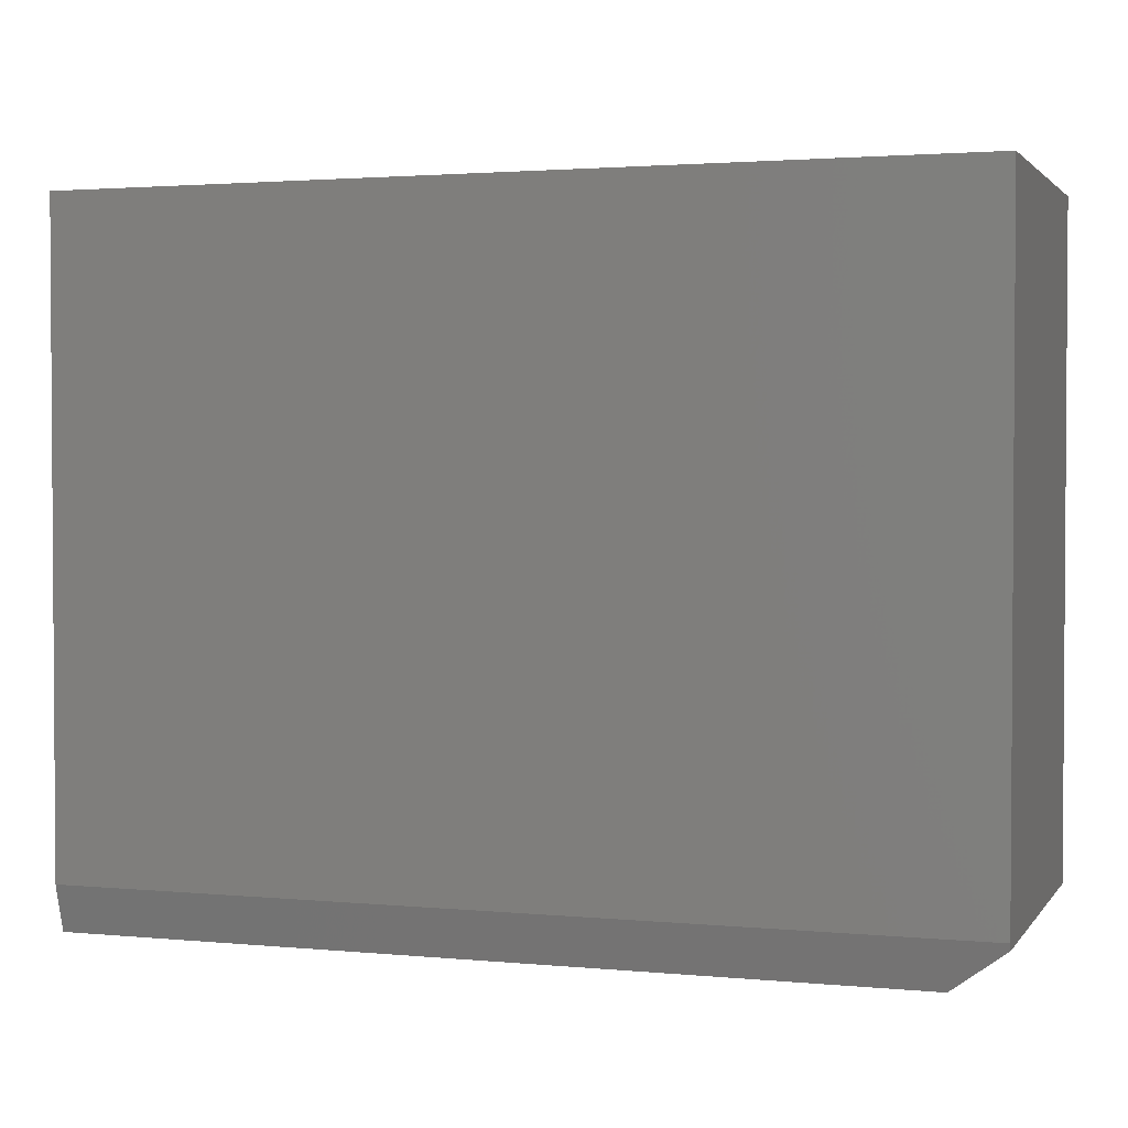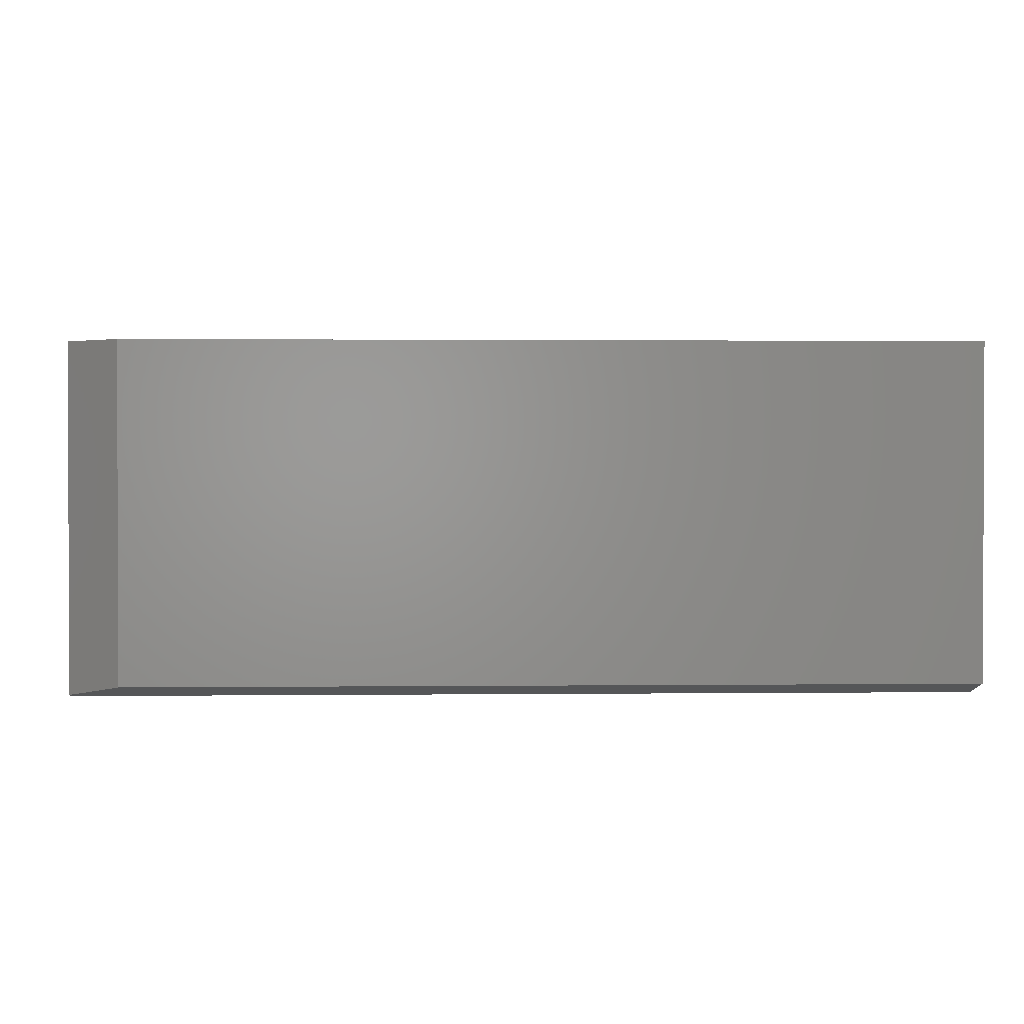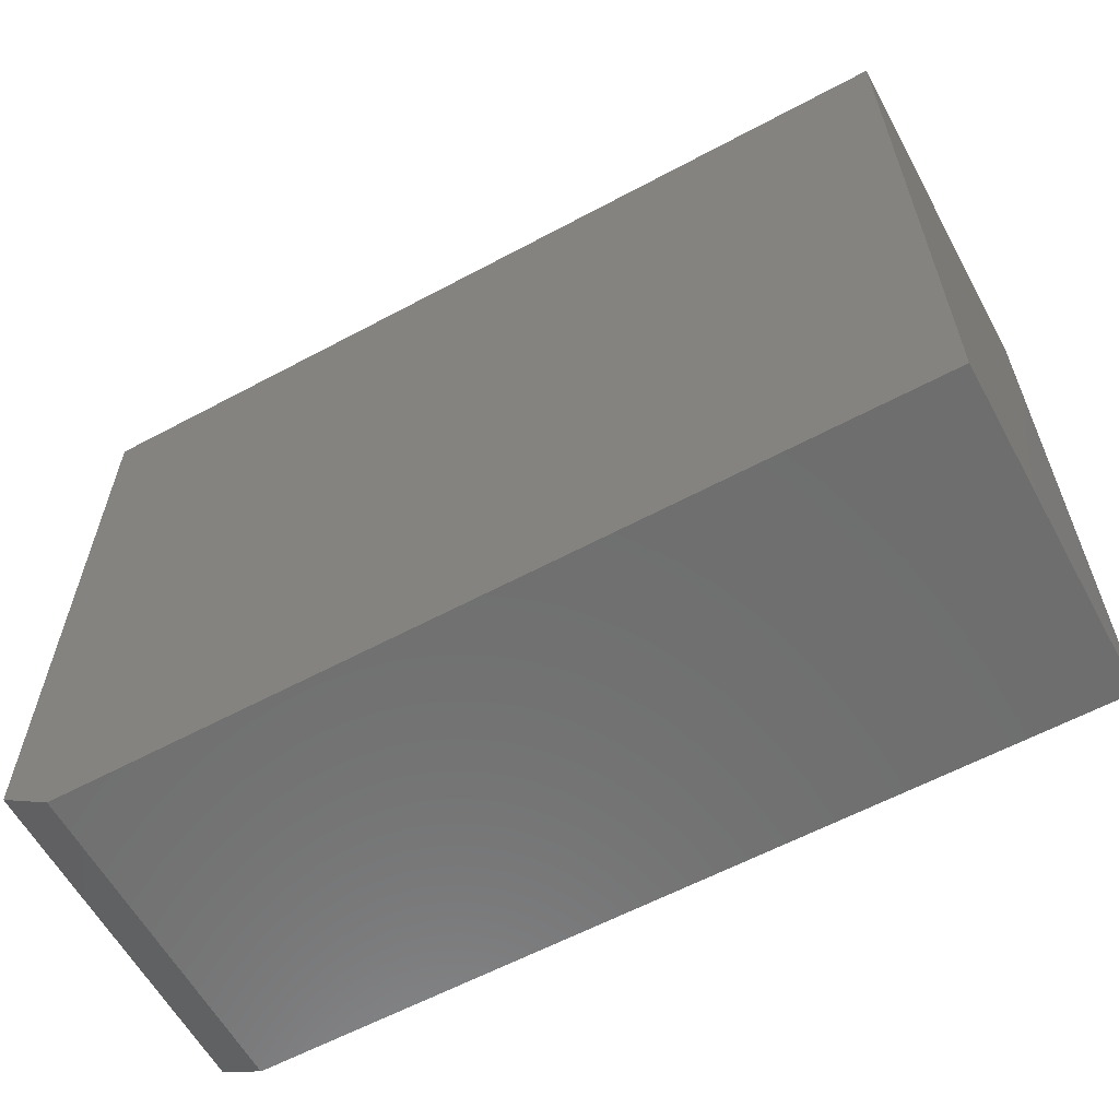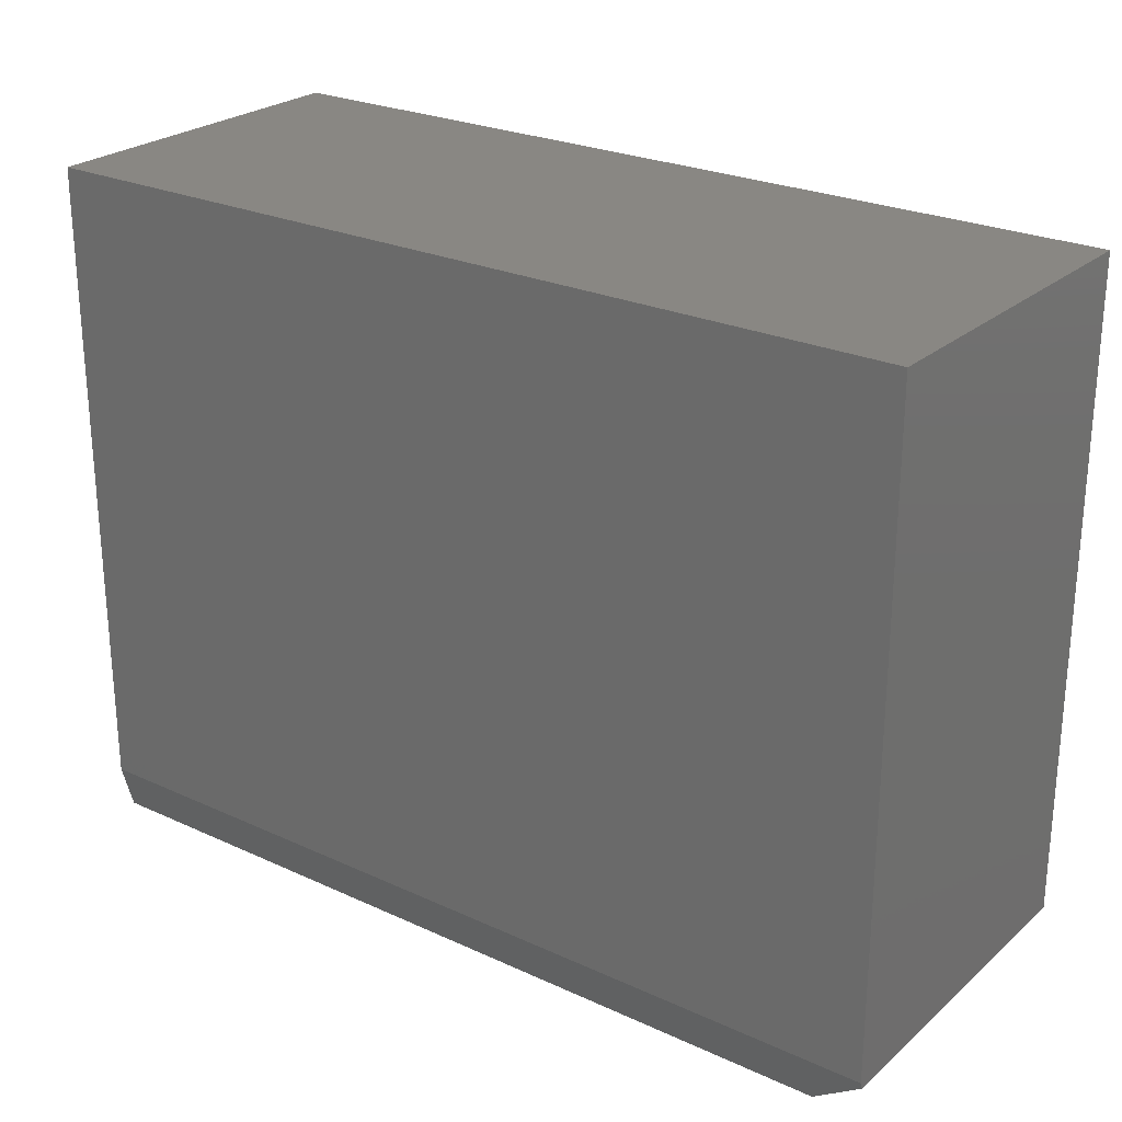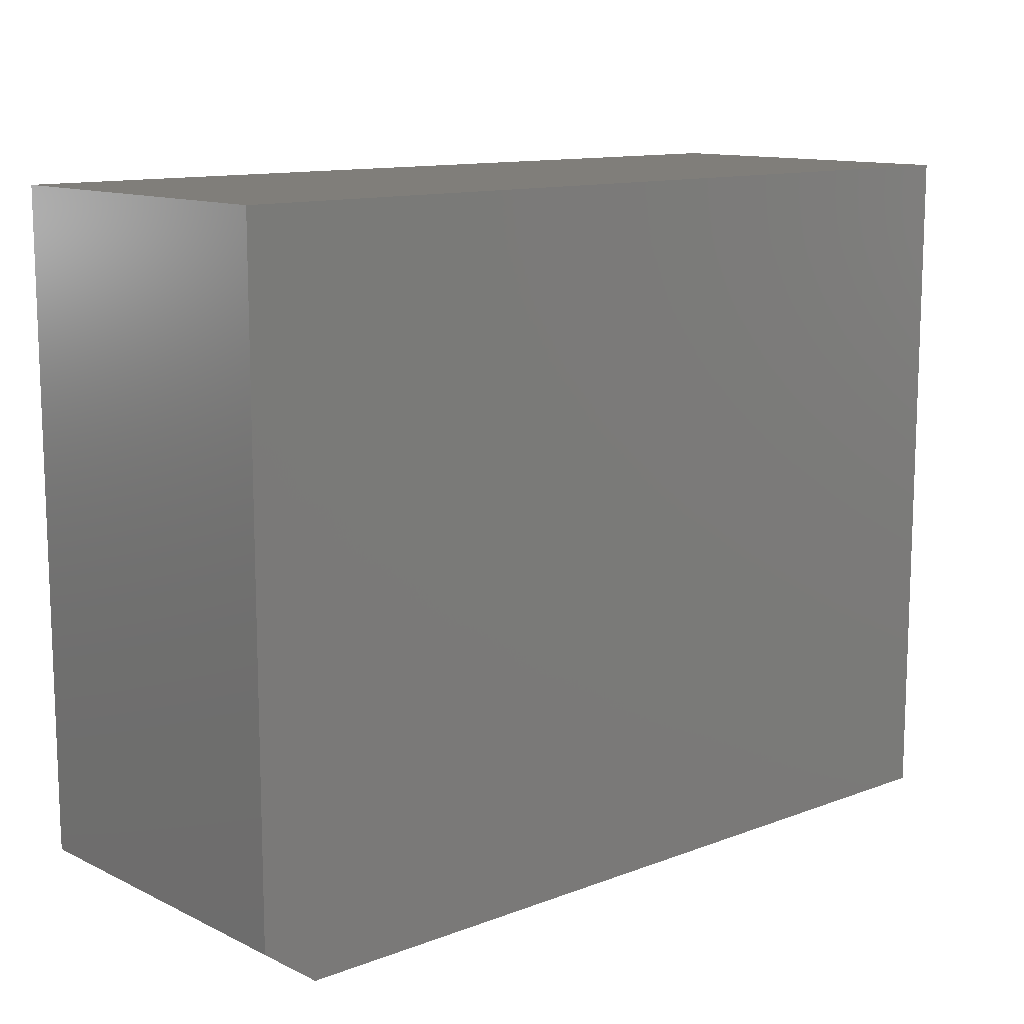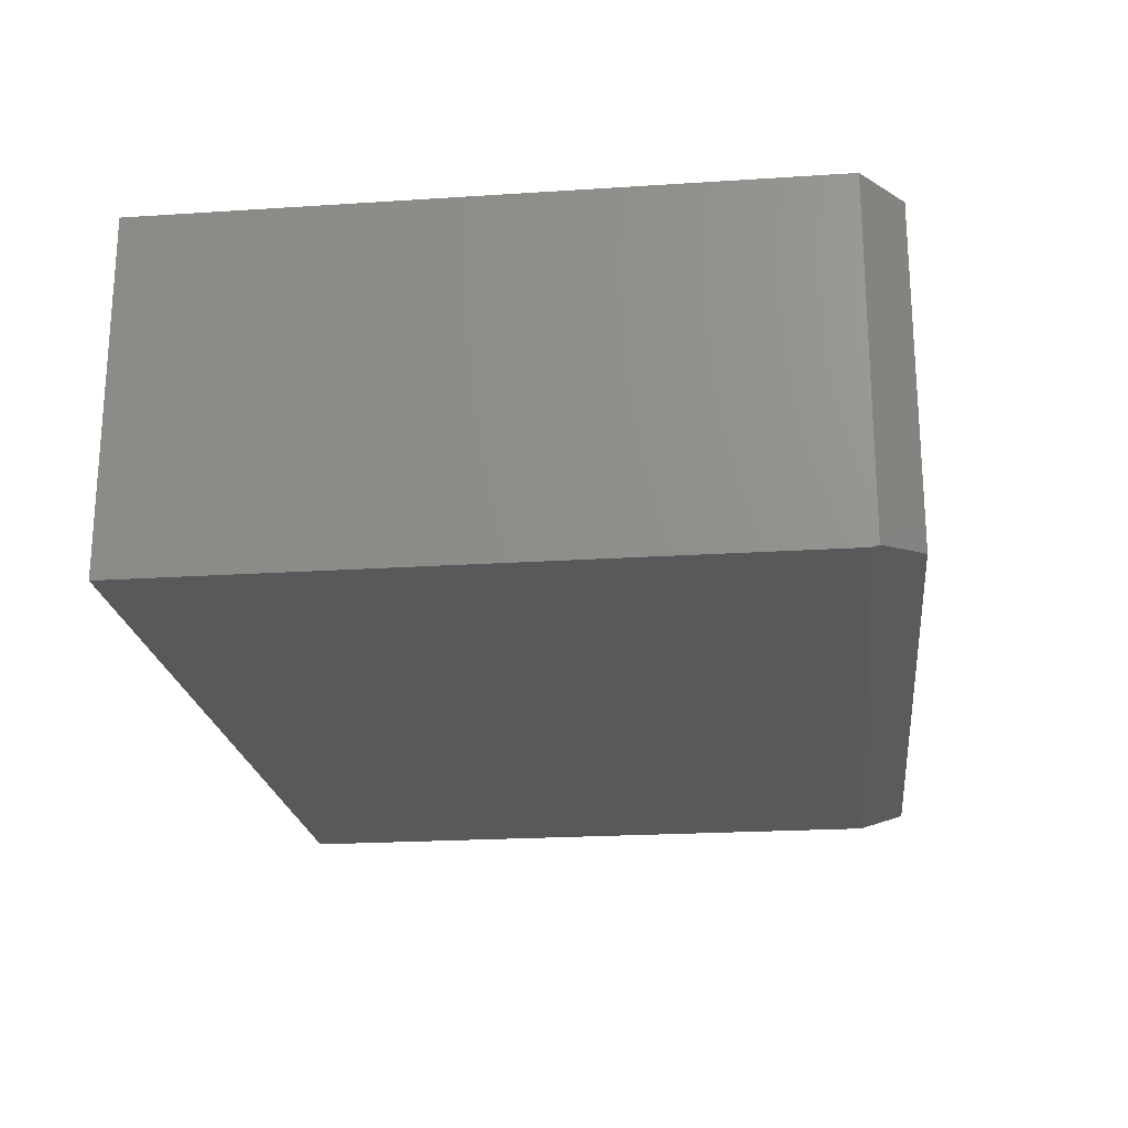
<metadata>
{"format":"stl","ext":"stl","renderer":"f3d","projection":"perspective","resolution":1024,"background":"white","views":[{"elev":2.2,"azim":18.6,"up":"+Z"},{"elev":1.3,"azim":177.7,"up":"+Y"},{"elev":-60.5,"azim":-151.3,"up":"+Z"},{"elev":25.2,"azim":36.5,"up":"+Z"},{"elev":12.1,"azim":138.3,"up":"+Z"},{"elev":-21.5,"azim":96.6,"up":"+Y"}]}
</metadata>
<code>
# stl→obj: 12 verts, 20 faces
v -0.2812 -0.1328 0.05469
v -0.2812 -0.1172 0
v 0.75 -0.1328 0.05469
v 0.6875 -0.1172 0
v 0.75 -0.1306 0.04688
v -0.2812 0.2688 0
v 0.6875 0.2688 0
v 0.75 0.2688 0.8047
v 0.75 -0.1328 0.8047
v 0.75 0.2688 0.04688
v -0.2812 0.2688 0.8047
v -0.2812 -0.1328 0.8047
f 1 2 3
f 3 2 4
f 3 4 5
f 2 6 4
f 4 6 7
f 8 9 10
f 10 9 3
f 10 3 5
f 6 11 7
f 7 11 8
f 7 8 10
f 5 4 10
f 10 4 7
f 12 11 1
f 1 11 6
f 1 6 2
f 12 1 9
f 9 1 3
f 12 9 11
f 11 9 8

</code>
